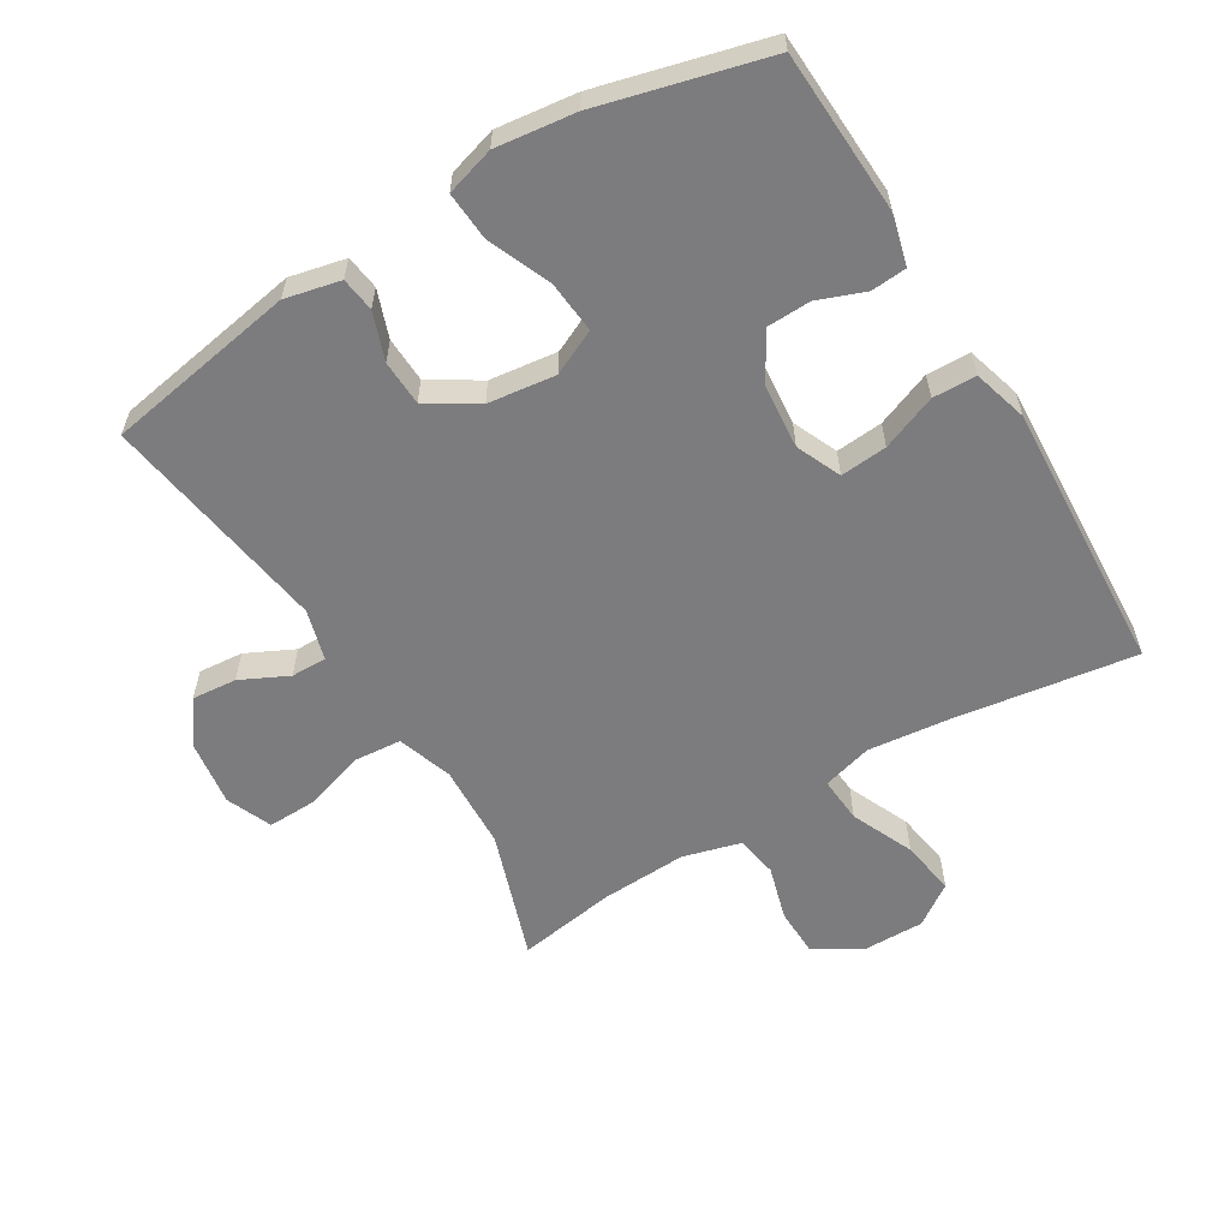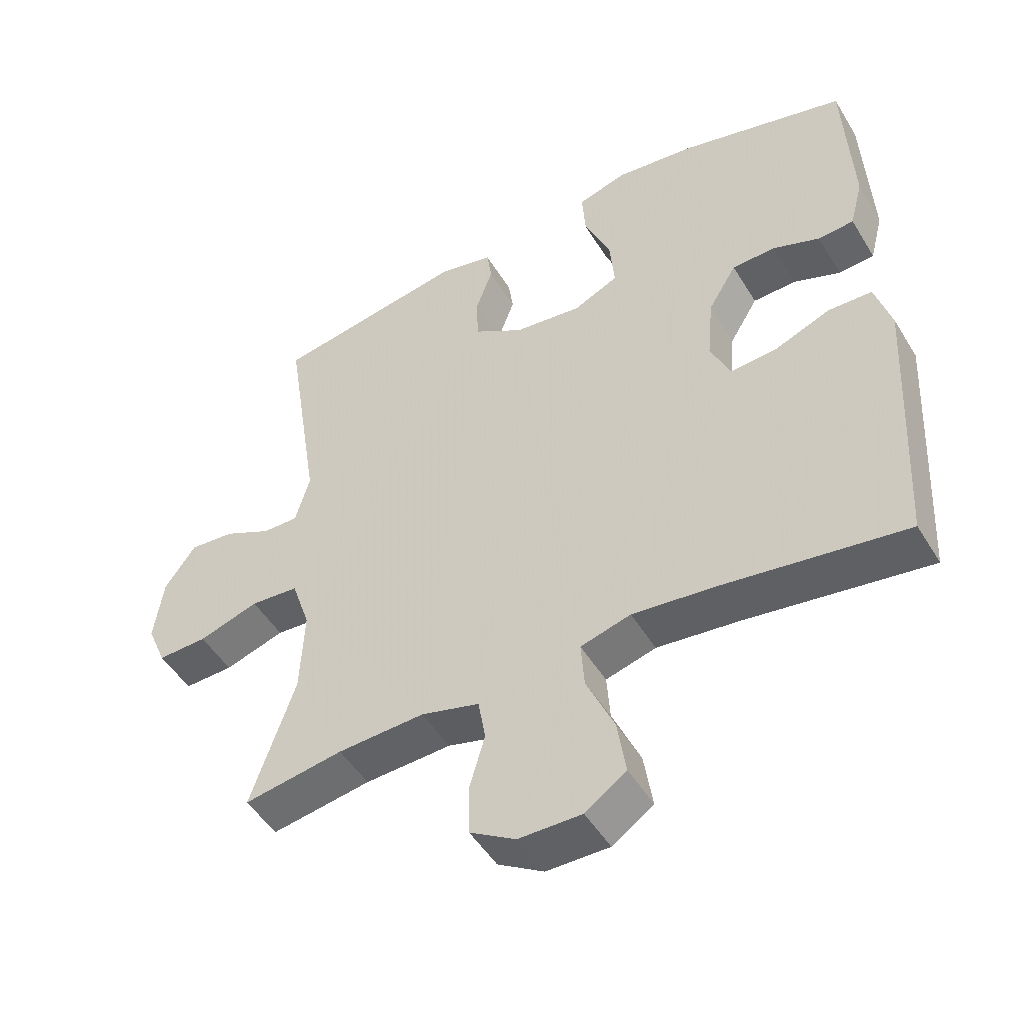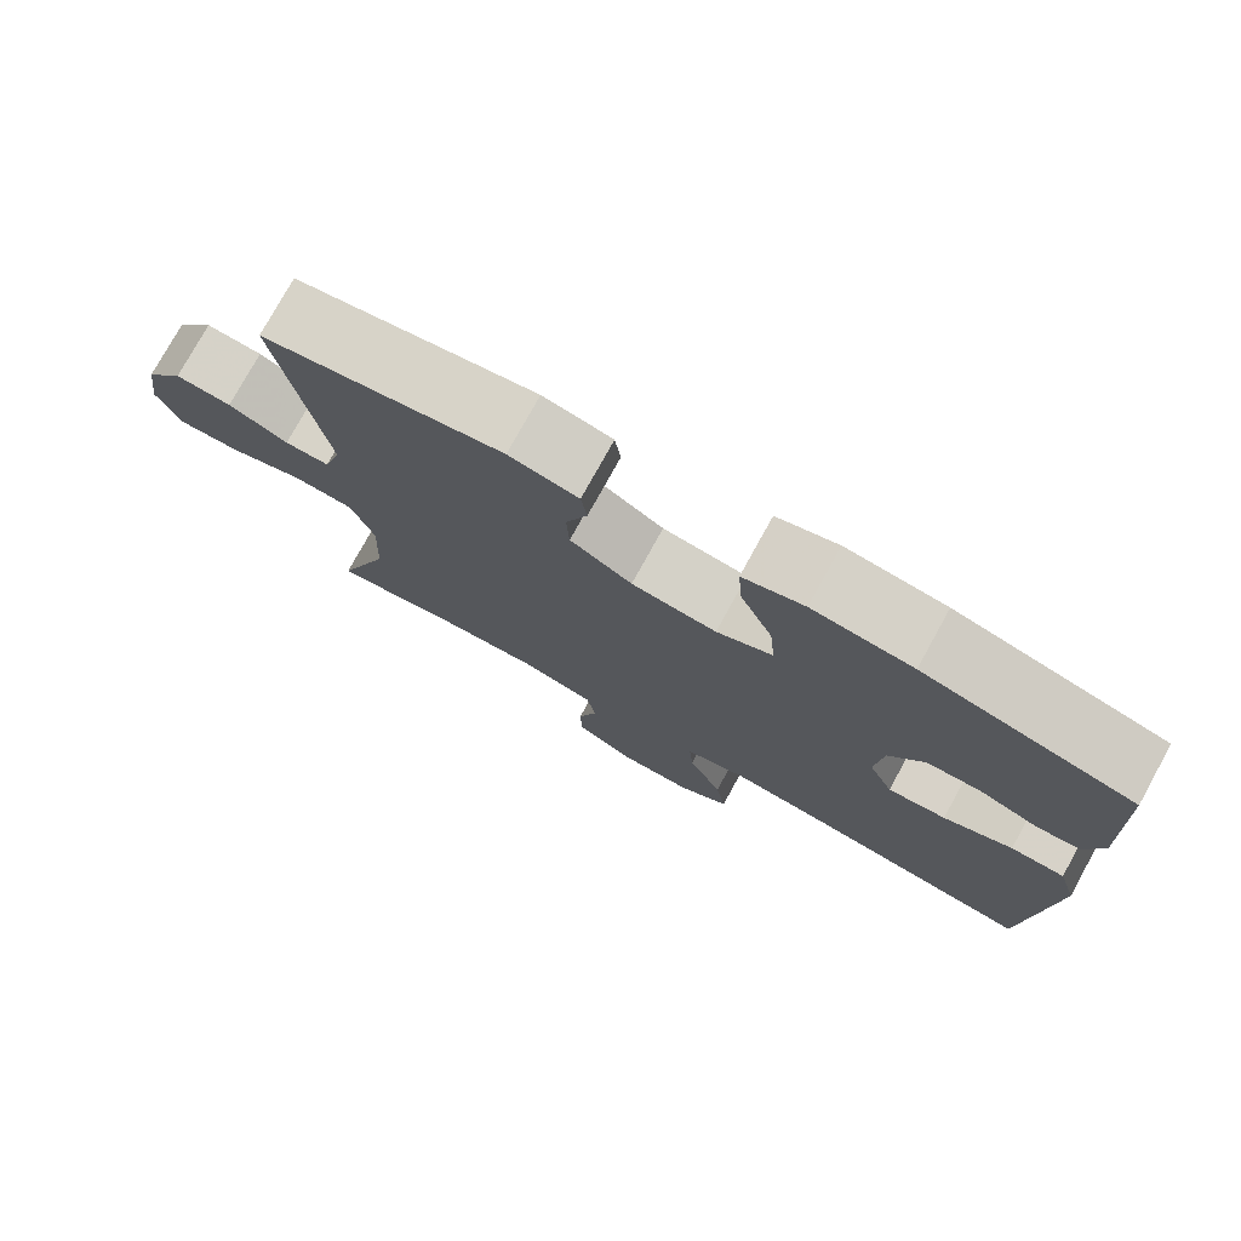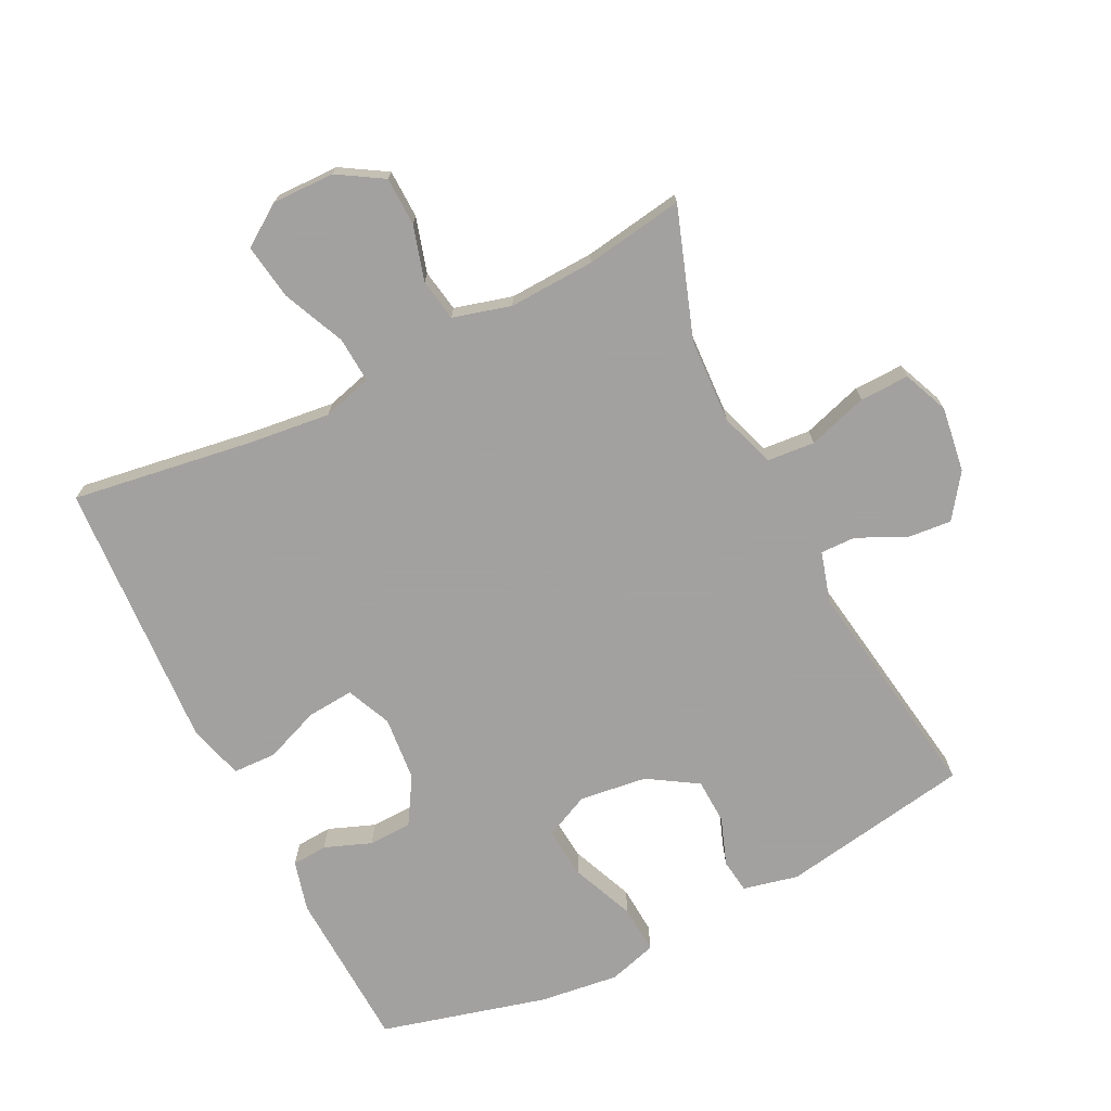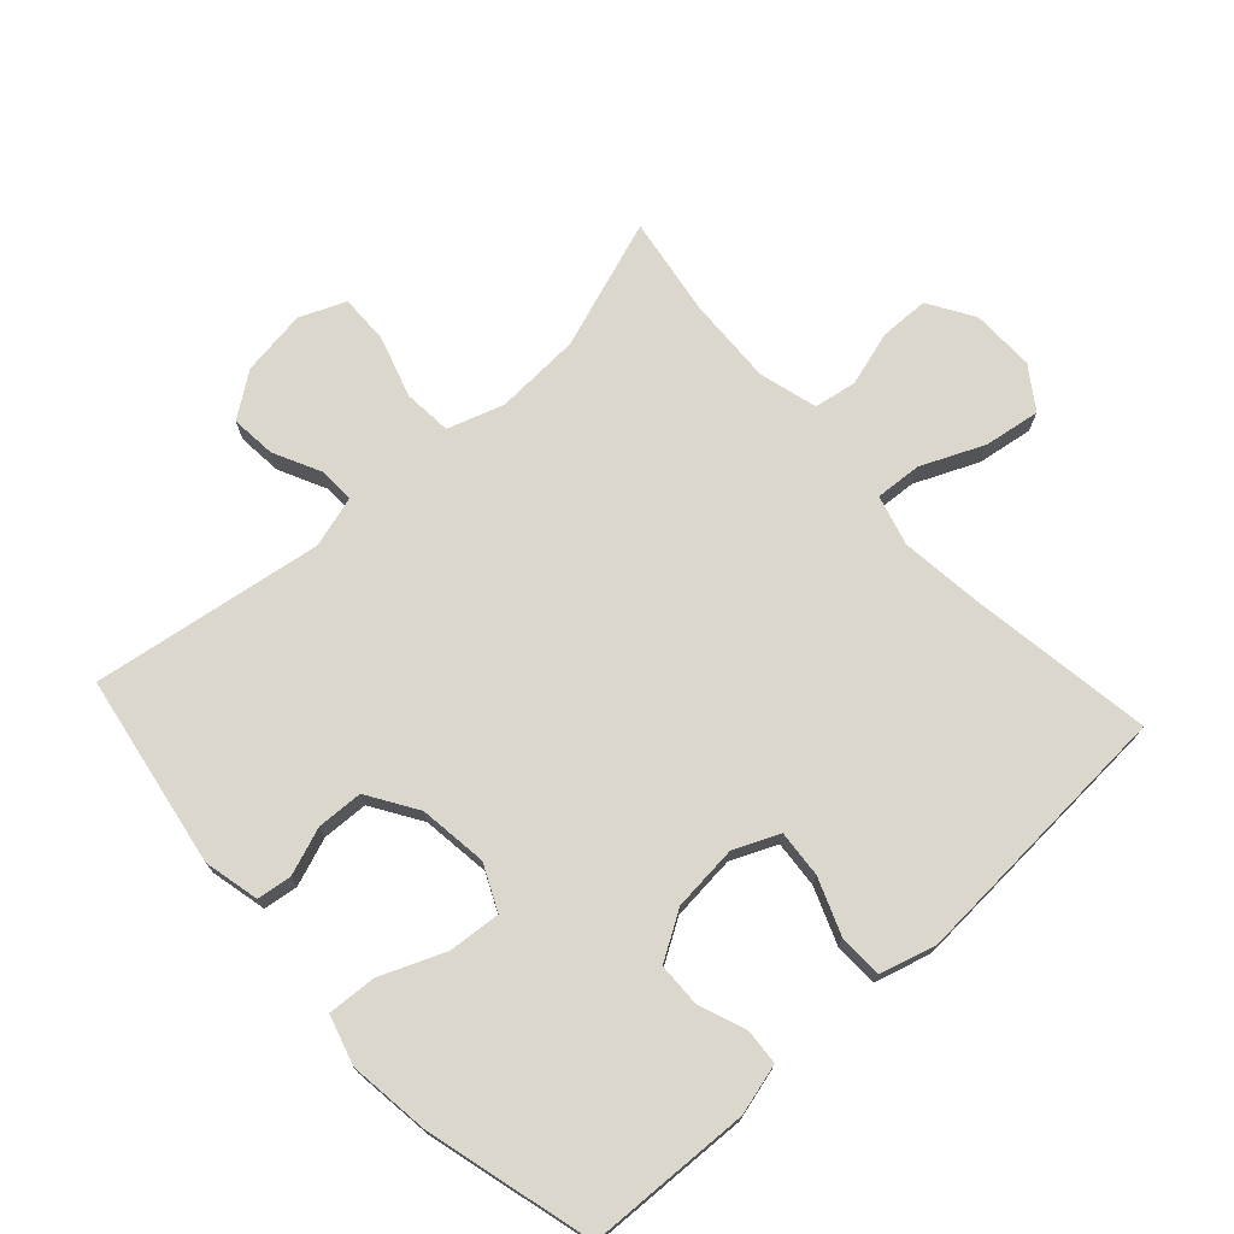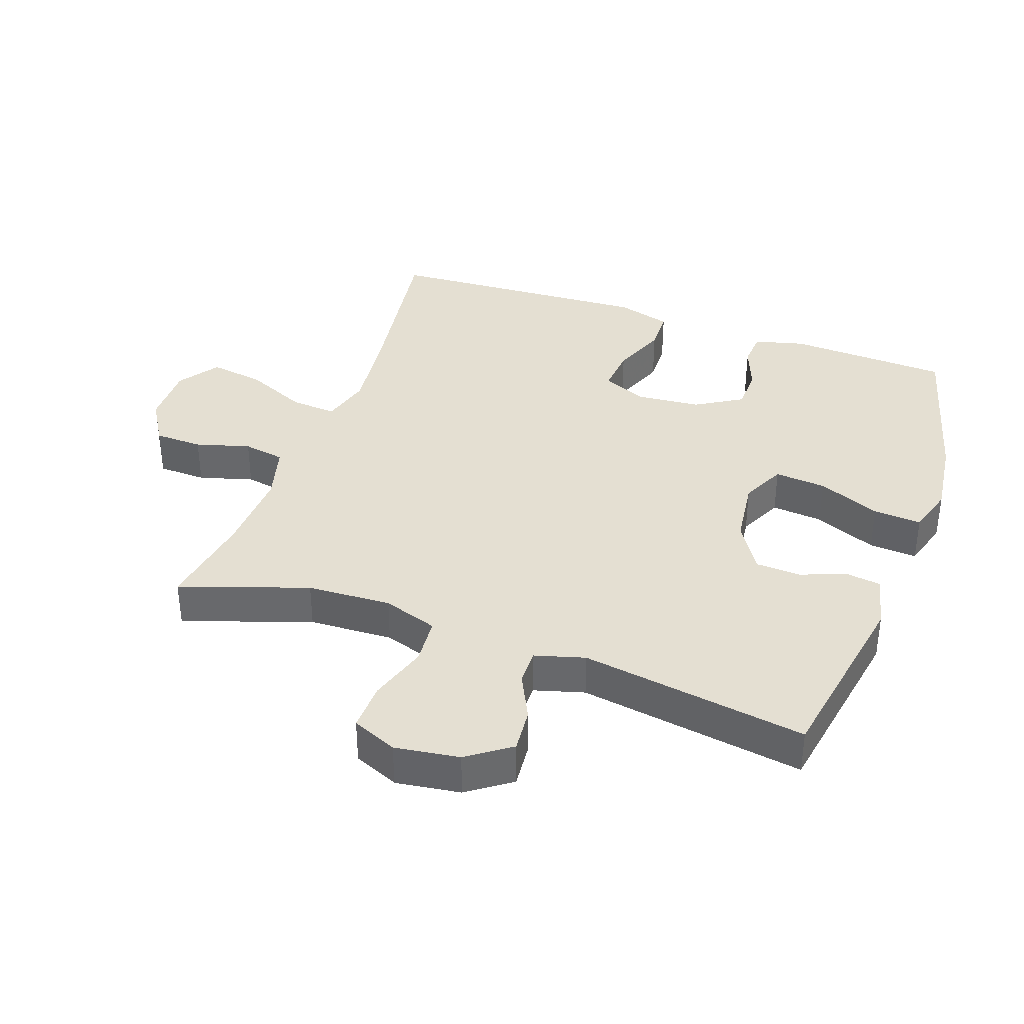
<metadata>
{"format":"obj","ext":"obj","renderer":"f3d","projection":"perspective","resolution":1024,"background":"white","views":[{"elev":-58.9,"azim":31.2,"up":"+Y"},{"elev":-49.2,"azim":30.2,"up":"+Z"},{"elev":77.1,"azim":28.9,"up":"+Z"},{"elev":-72.3,"azim":-153.6,"up":"+Y"},{"elev":73.1,"azim":47.5,"up":"+Y"},{"elev":37.2,"azim":-70.4,"up":"+Y"}]}
</metadata>
<code>
v 0.5 0.07 0.5
v 0.511 0.07 0.253
v 0.491 0.07 0.176
v 0.437 0.07 0.172
v 0.366 0.07 0.199
v 0.3 0.07 0.197
v 0.257 0.07 0.126
v 0.248 0.07 0.027
v 0.278 0.07 -0.041
v 0.349 0.07 -0.035
v 0.433 0.07 -0.002
v 0.499 0.07 -0.004
v 0.523 0.07 -0.087
v 0.516 0.07 -0.215
v 0.5 0.07 -0.5
v 0.224 0.07 -0.459
v 0.1 0.07 -0.445
v 0.024 0.07 -0.466
v 0.029 0.07 -0.536
v 0.071 0.07 -0.631
v 0.084 0.07 -0.715
v 0.022 0.07 -0.758
v -0.073 0.07 -0.757
v -0.142 0.07 -0.715
v -0.144 0.07 -0.641
v -0.12 0.07 -0.558
v -0.131 0.07 -0.494
v -0.219 0.07 -0.47
v -0.35 0.07 -0.476
v -0.5 0.07 -0.5
v -0.433 0.07 -0.304
v -0.427 0.07 -0.175
v -0.455 0.07 -0.091
v -0.528 0.07 -0.085
v -0.619 0.07 -0.114
v -0.694 0.07 -0.116
v -0.723 0.07 -0.047
v -0.709 0.07 0.052
v -0.662 0.07 0.118
v -0.594 0.07 0.112
v -0.522 0.07 0.077
v -0.468 0.07 0.076
v -0.446 0.07 0.153
v -0.5 0.07 0.5
v -0.21 0.07 0.55
v -0.126 0.07 0.531
v -0.119 0.07 0.479
v -0.145 0.07 0.407
v -0.142 0.07 0.338
v -0.067 0.07 0.291
v 0.036 0.07 0.278
v 0.104 0.07 0.31
v 0.097 0.07 0.389
v 0.057 0.07 0.485
v 0.052 0.07 0.559
v 0.126 0.07 0.581
v 0.247 0.07 0.566
v 0.5 0 0.5
v 0.511 0 0.253
v 0.491 0 0.176
v 0.437 0 0.172
v 0.366 0 0.199
v 0.3 0 0.197
v 0.257 0 0.126
v 0.248 0 0.027
v 0.278 0 -0.041
v 0.349 0 -0.035
v 0.433 0 -0.002
v 0.499 0 -0.004
v 0.523 0 -0.087
v 0.516 0 -0.215
v 0.5 0 -0.5
v 0.224 0 -0.459
v 0.1 0 -0.445
v 0.024 0 -0.466
v 0.029 0 -0.536
v 0.071 0 -0.631
v 0.084 0 -0.715
v 0.022 0 -0.758
v -0.073 0 -0.757
v -0.142 0 -0.715
v -0.144 0 -0.641
v -0.12 0 -0.558
v -0.131 0 -0.494
v -0.219 0 -0.47
v -0.35 0 -0.476
v -0.5 0 -0.5
v -0.433 0 -0.304
v -0.427 0 -0.175
v -0.455 0 -0.091
v -0.528 0 -0.085
v -0.619 0 -0.114
v -0.694 0 -0.116
v -0.723 0 -0.047
v -0.709 0 0.052
v -0.662 0 0.118
v -0.594 0 0.112
v -0.522 0 0.077
v -0.468 0 0.076
v -0.446 0 0.153
v -0.5 0 0.5
v -0.21 0 0.55
v -0.126 0 0.531
v -0.119 0 0.479
v -0.145 0 0.407
v -0.142 0 0.338
v -0.067 0 0.291
v 0.036 0 0.278
v 0.104 0 0.31
v 0.097 0 0.389
v 0.057 0 0.485
v 0.052 0 0.559
v 0.126 0 0.581
v 0.247 0 0.566
f 53 54 55 56
f 52 53 56 57
f 45 46 47 48
f 43 44 45 48
f 42 43 48 49
f 38 39 40 41
f 38 41 42
f 37 38 42
f 34 35 36 37
f 33 34 37 42
f 32 33 42 49
f 29 30 31
f 28 29 31 32
f 27 28 32 49
f 23 24 25 26
f 19 20 21 22
f 18 19 22 23
f 13 14 15 16
f 13 16 17
f 10 11 12 13
f 9 10 13 17
f 8 9 17 18
f 2 3 4 5
f 2 5 6
f 52 57 1 2
f 51 52 2 6
f 50 51 6 7
f 26 27 49 50
f 18 23 26 50
f 7 8 18 50
f 113 112 111 110
f 114 113 110 109
f 105 104 103 102
f 105 102 101 100
f 106 105 100 99
f 98 97 96 95
f 99 98 95
f 99 95 94
f 94 93 92 91
f 99 94 91 90
f 106 99 90 89
f 88 87 86
f 89 88 86 85
f 106 89 85 84
f 83 82 81 80
f 79 78 77 76
f 80 79 76 75
f 73 72 71 70
f 74 73 70
f 70 69 68 67
f 74 70 67 66
f 75 74 66 65
f 62 61 60 59
f 63 62 59
f 59 58 114 109
f 63 59 109 108
f 64 63 108 107
f 107 106 84 83
f 107 83 80 75
f 107 75 65 64
f 1 58 59 2
f 2 59 60 3
f 3 60 61 4
f 4 61 62 5
f 5 62 63 6
f 6 63 64 7
f 7 64 65 8
f 8 65 66 9
f 9 66 67 10
f 10 67 68 11
f 11 68 69 12
f 12 69 70 13
f 13 70 71 14
f 14 71 72 15
f 15 72 73 16
f 16 73 74 17
f 17 74 75 18
f 18 75 76 19
f 19 76 77 20
f 20 77 78 21
f 21 78 79 22
f 22 79 80 23
f 23 80 81 24
f 24 81 82 25
f 25 82 83 26
f 26 83 84 27
f 27 84 85 28
f 28 85 86 29
f 29 86 87 30
f 30 87 88 31
f 31 88 89 32
f 32 89 90 33
f 33 90 91 34
f 34 91 92 35
f 35 92 93 36
f 36 93 94 37
f 37 94 95 38
f 38 95 96 39
f 39 96 97 40
f 40 97 98 41
f 41 98 99 42
f 42 99 100 43
f 43 100 101 44
f 44 101 102 45
f 45 102 103 46
f 46 103 104 47
f 47 104 105 48
f 48 105 106 49
f 49 106 107 50
f 50 107 108 51
f 51 108 109 52
f 52 109 110 53
f 53 110 111 54
f 54 111 112 55
f 55 112 113 56
f 56 113 114 57
f 57 114 58 1

</code>
